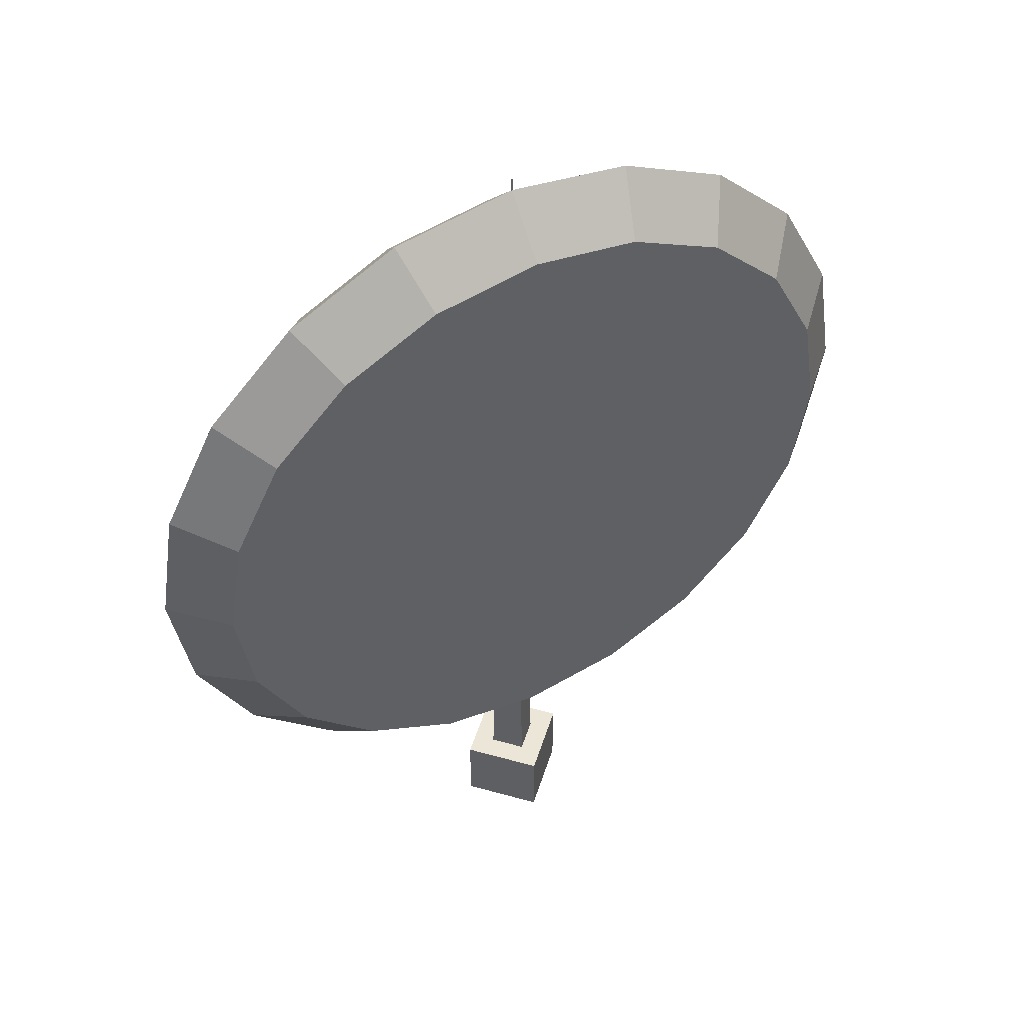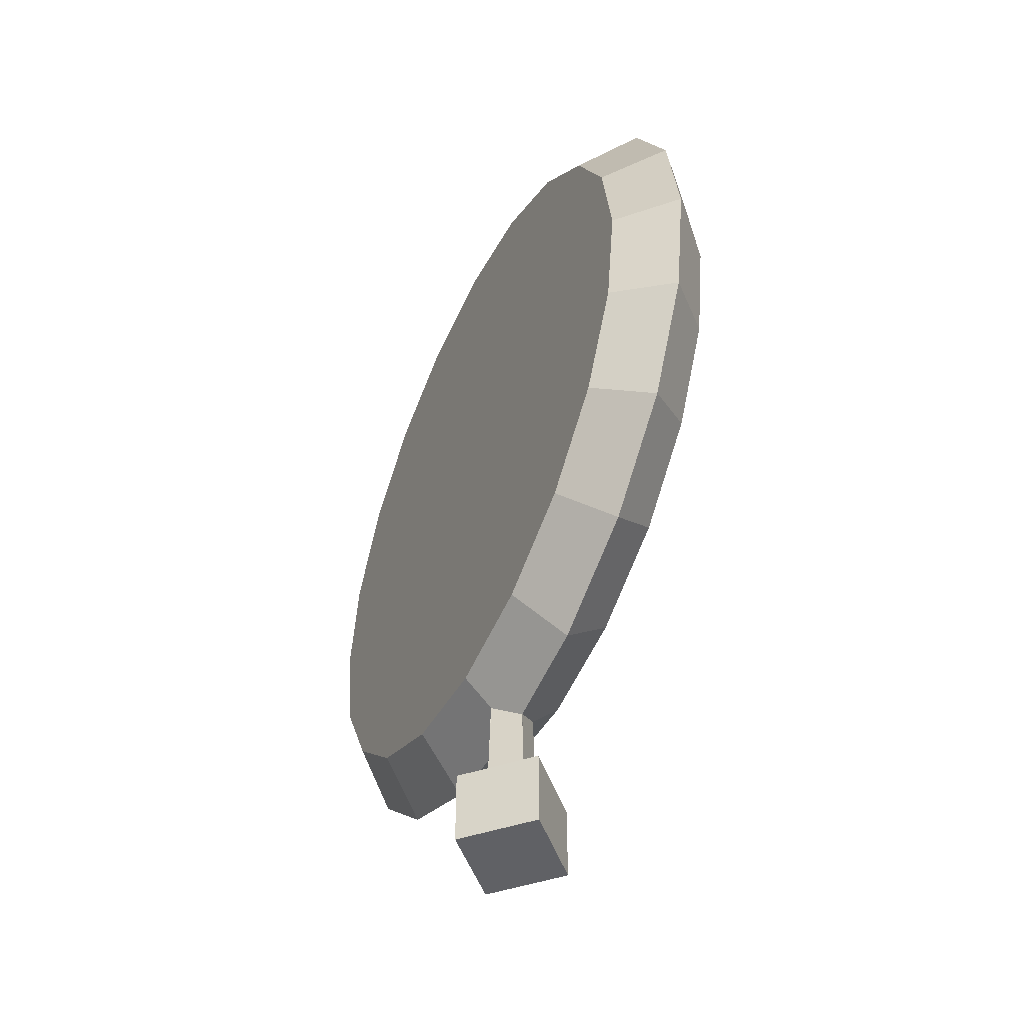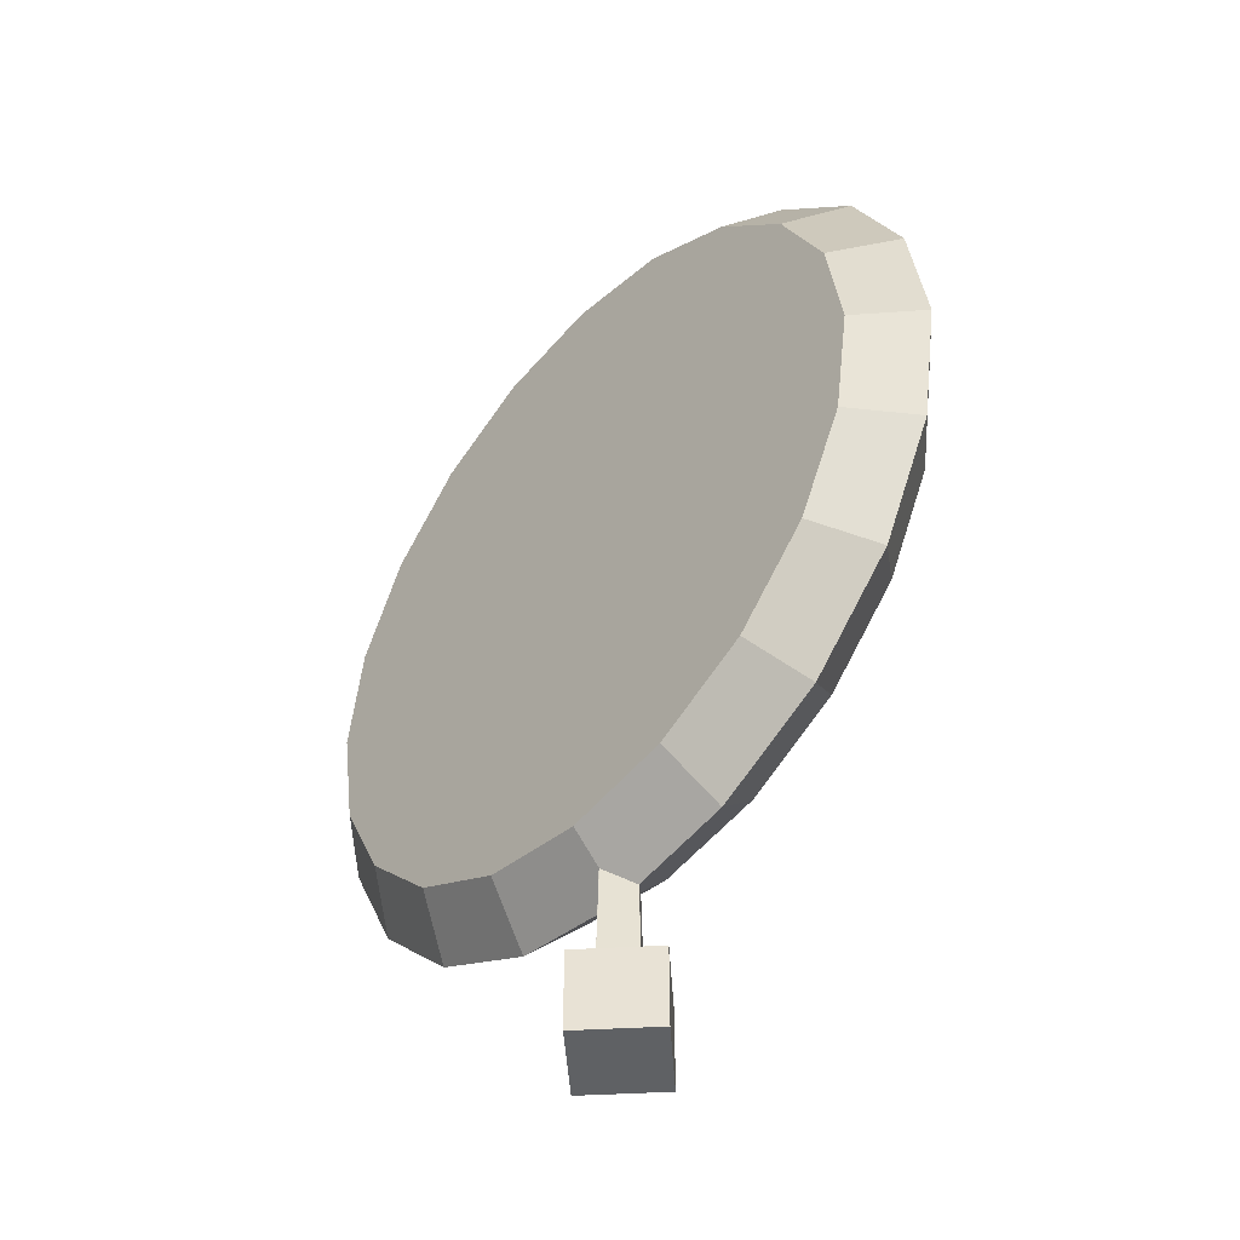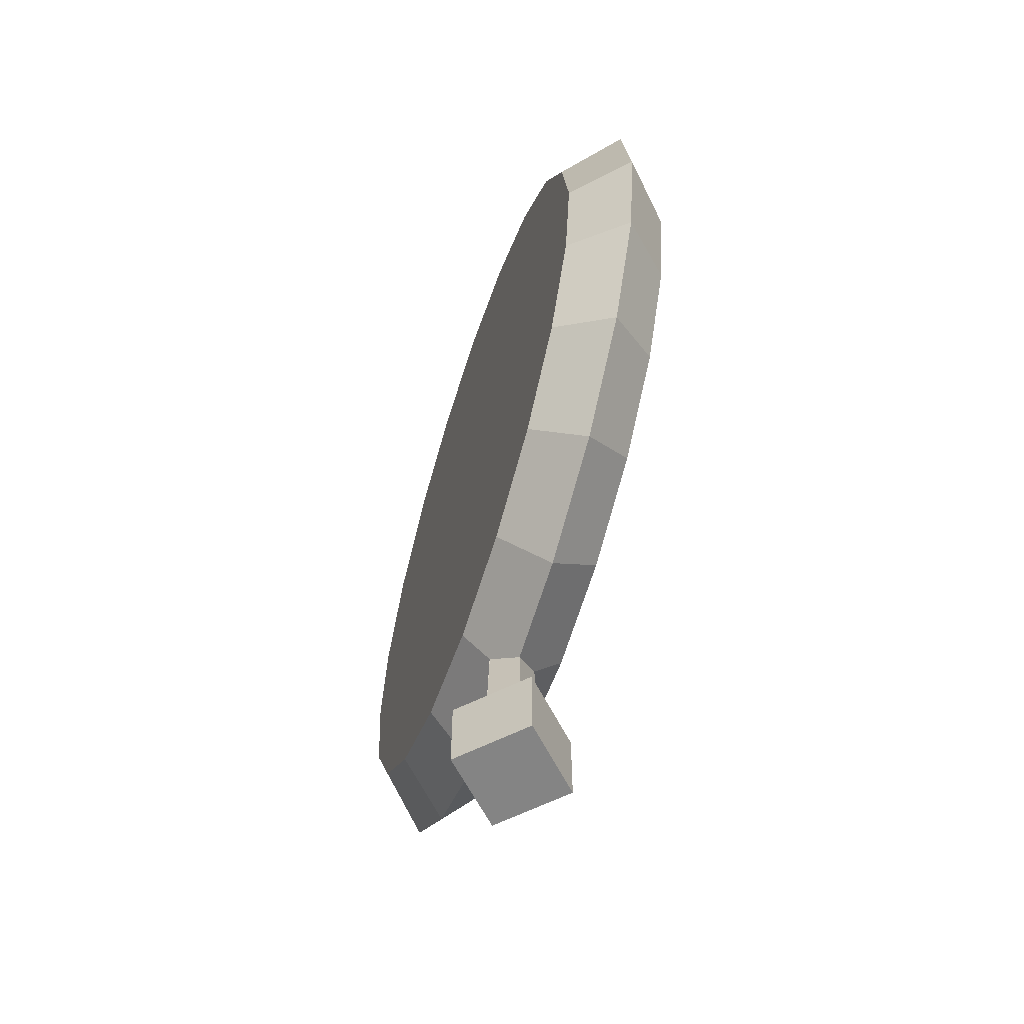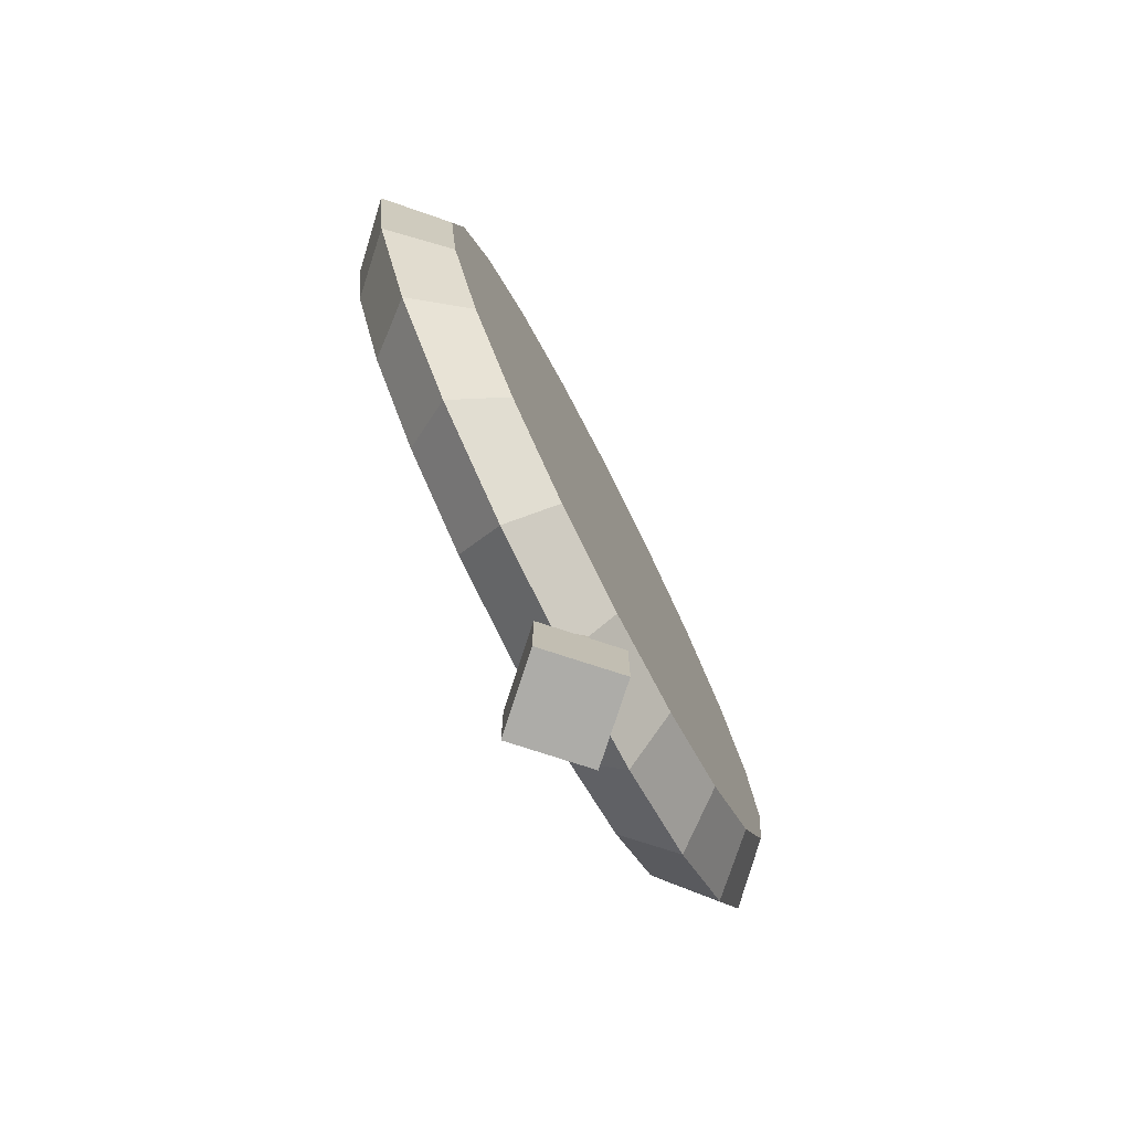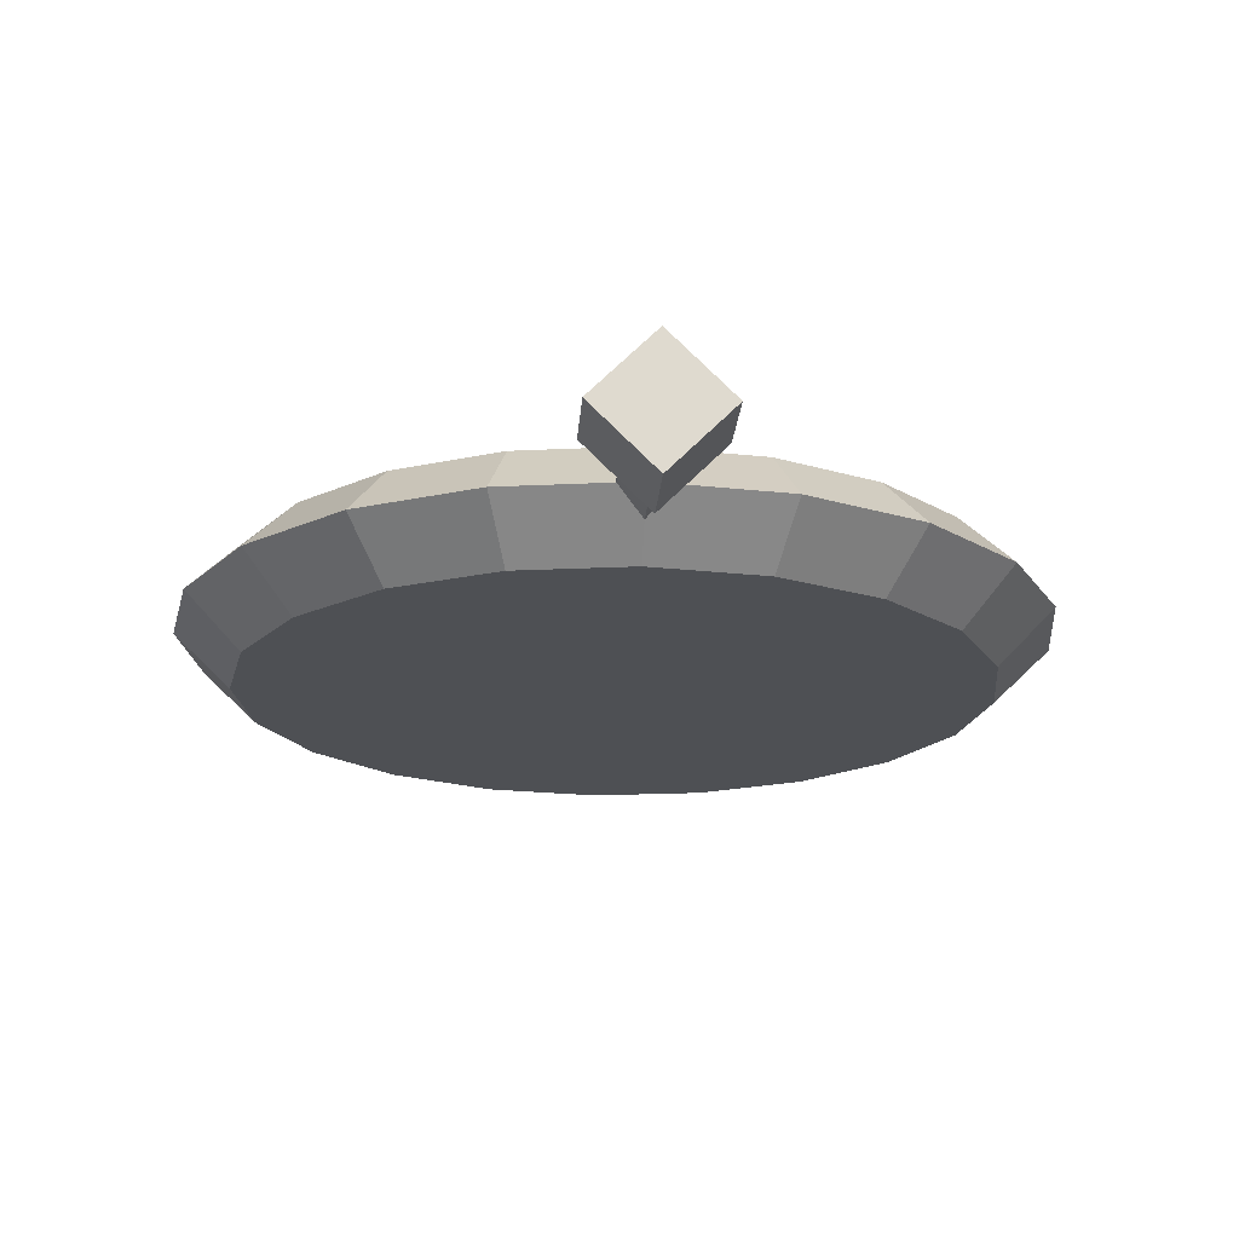
<metadata>
{"format":"obj","ext":"obj","renderer":"f3d","projection":"perspective","resolution":1024,"background":"white","views":[{"elev":49.4,"azim":-27.8,"up":"+Z"},{"elev":-49.8,"azim":-115.4,"up":"+Z"},{"elev":-46.6,"azim":48.7,"up":"+Z"},{"elev":-61.3,"azim":-108.2,"up":"+Z"},{"elev":-76.7,"azim":-63.0,"up":"+Z"},{"elev":-18.7,"azim":176.4,"up":"+Y"}]}
</metadata>
<code>
g Clock
v -3.161 -0.5 2.297
v -2.742 0 1.993
v -1.993 0 2.742
v 2.345e-07 -0.5 -3.908
v 2.208e-07 0 -3.39
v -1.048 0 -3.224
v -1.208 -0.5 -3.717
v 3.908 -0.5 -2.896e-06
v 3.39 0 -2.547e-06
v 3.224 0 -1.048
v -2.297 -0.5 3.161
v -1.993 0 2.742
v -1.048 0 3.224
v -1.208 -0.5 -3.717
v -1.048 0 -3.224
v -1.993 0 -2.742
v 3.224 0 -1.048
v 2.742 0 -1.993
v 3.161 -0.5 -2.297
v -1.048 0 3.224
v 1.325e-06 0 3.39
v 1.508e-06 -0.5 3.908
v -2.297 -0.5 -3.161
v -1.993 0 -2.742
v -2.742 0 -1.993
v -3.161 -0.5 -2.297
v 2.742 0 -1.993
v 1.993 0 -2.742
v 2.297 -0.5 -3.161
v 1.508e-06 -0.5 3.908
v 1.325e-06 0 3.39
v 1.048 0 3.224
v 1.208 -0.5 3.717
v -3.161 -0.5 -2.297
v -2.742 0 -1.993
v -3.224 0 -1.048
v 1.993 0 -2.742
v 1.048 0 -3.224
v 1.208 -0.5 -3.717
v 2.297 -0.5 -3.161
v 1.208 -0.5 3.717
v 1.048 0 3.224
v 1.993 0 2.742
v -3.717 -0.5 -1.208
v -3.224 0 -1.048
v -3.39 0 8.747e-07
v 1.208 -0.5 -3.717
v 1.048 0 -3.224
v 2.208e-07 0 -3.39
v 2.297 -0.5 3.161
v 1.993 0 2.742
v 2.742 0 1.993
v 3.161 -0.5 2.297
v -3.908 -0.5 1.048e-06
v -3.39 0 8.747e-07
v -3.224 0 1.048
v 2.742 0 1.993
v 3.224 0 1.048
v 3.717 -0.5 1.208
v -3.717 -0.5 1.208
v -3.224 0 1.048
v -2.742 0 1.993
v 3.717 -0.5 1.208
v 3.224 0 1.048
v 3.39 0 -2.547e-06
v -1.993 -1 -2.743
v -2.297 -0.5 -3.161
v -3.161 -0.5 -2.297
v -2.743 -1 -1.993
v 2.743 -1 -1.993
v 3.161 -0.5 -2.297
v 2.297 -0.5 -3.161
v 1.309e-06 -1 3.391
v 1.508e-06 -0.5 3.908
v 1.208 -0.5 3.717
v 1.048 -1 3.225
v -2.743 -1 -1.993
v -3.161 -0.5 -2.297
v -3.717 -0.5 -1.208
v -3.225 -1 -1.048
v 1.993 -1 -2.743
v 2.297 -0.5 -3.161
v 1.208 -0.5 -3.717
v 1.208 -0.5 3.717
v 2.297 -0.5 3.161
v 1.993 -1 2.743
v 1.048 -1 3.225
v -3.717 -0.5 -1.208
v -3.908 -0.5 1.048e-06
v -3.391 -1 8.623e-07
v 1.208 -0.5 -3.717
v 2.345e-07 -0.5 -3.908
v 2.043e-07 -1 -3.391
v 1.048 -1 -3.225
v 1.993 -1 2.743
v 2.297 -0.5 3.161
v 3.161 -0.5 2.297
v 2.743 -1 1.993
v -3.908 -0.5 1.048e-06
v -3.717 -0.5 1.208
v -3.225 -1 1.048
v 2.743 -1 1.993
v 3.161 -0.5 2.297
v 3.717 -0.5 1.208
v 3.225 -1 1.048
v -3.717 -0.5 1.208
v -3.161 -0.5 2.297
v -2.743 -1 1.993
v 3.225 -1 1.048
v 3.717 -0.5 1.208
v 3.908 -0.5 -2.896e-06
v -3.161 -0.5 2.297
v -2.297 -0.5 3.161
v -1.993 -1 2.743
v -2.743 -1 1.993
v 2.043e-07 -1 -3.391
v 2.345e-07 -0.5 -3.908
v -1.208 -0.5 -3.717
v -1.048 -1 -3.225
v 3.391 -1 -2.56e-06
v 3.908 -0.5 -2.896e-06
v 3.717 -0.5 -1.208
v -2.297 -0.5 3.161
v -1.208 -0.5 3.717
v -1.048 -1 3.225
v -1.993 -1 2.743
v -1.048 -1 -3.225
v -1.208 -0.5 -3.717
v -2.297 -0.5 -3.161
v -1.993 -1 -2.743
v 3.225 -1 -1.048
v 3.717 -0.5 -1.208
v 3.161 -0.5 -2.297
v -1.208 -0.5 3.717
v 1.508e-06 -0.5 3.908
v 1.309e-06 -1 3.391
v -1.048 -1 3.225
v 3.225 -1 1.048
v 1.993 -1 -2.743
v -3.225 -1 1.048
v 2.743 -1 -1.993
v 3.225 -1 -1.048
v 3.391 -1 -2.56e-06
v -1.993 -1 -2.743
v -1.048 -1 -3.225
v 2.043e-07 -1 -3.391
v 1.048 -1 -3.225
v -2.743 -1 -1.993
v -3.225 -1 -1.048
v -3.391 -1 8.623e-07
v 1.309e-06 -1 3.391
v 1.048 -1 3.225
v 1.993 -1 2.743
v 2.743 -1 1.993
v -2.743 -1 1.993
v -1.993 -1 2.743
v -1.048 -1 3.225
v 1.993 0 2.742
v 2.208e-07 0 -3.39
v 3.224 0 -1.048
v 3.224 0 1.048
v 2.742 0 1.993
v 3.39 0 -2.547e-06
v 1.993 0 -2.742
v 2.742 0 -1.993
v 1.048 0 -3.224
v -1.993 0 2.742
v 1.325e-06 0 3.39
v -1.048 0 3.224
v 1.048 0 3.224
v -3.224 0 -1.048
v -1.993 0 -2.742
v -1.048 0 -3.224
v -2.742 0 -1.993
v -2.742 0 1.993
v -3.224 0 1.048
v -3.39 0 8.747e-07
v 8.941e-08 -0.5003 3.507
v -0.2554 -0.5003 -4.769
v 2.276e-08 -0.245 -4.769
v 5.792e-08 -0.7557 -4.769
v 7.451e-08 -0.5003 4.221
v 5.96e-08 -0.5003 3.399
v -0.2554 -0.5003 -4.769
v 8.941e-08 -0.5003 3.507
v 7.451e-08 -0.5003 4.221
v 0.2554 -0.5003 -4.769
v 5.96e-08 -0.5003 3.399
v 7.451e-08 -0.5003 4.221
v 0.567 -0.5003 -4.709
v -5.679e-09 0.06672 -4.709
v -5.679e-09 0.06672 -5.489
v 0.567 -0.5003 -5.489
v 7.24e-08 -1.067 -4.709
v -0.567 -0.5003 -4.709
v -5.679e-09 0.06672 -4.709
v 0.567 -0.5003 -4.709
v -5.679e-09 0.06672 -5.489
v -0.567 -0.5003 -5.489
v 7.24e-08 -1.067 -5.489
v 0.567 -0.5003 -5.489
v -5.679e-09 0.06672 -4.709
v -0.567 -0.5003 -4.709
v -0.567 -0.5003 -5.489
v -5.679e-09 0.06672 -5.489
v 7.24e-08 -1.067 -4.709
v 0.567 -0.5003 -4.709
v 0.567 -0.5003 -5.489
v 7.24e-08 -1.067 -5.489
v -0.567 -0.5003 -4.709
v 7.24e-08 -1.067 -4.709
v 7.24e-08 -1.067 -5.489
v -0.567 -0.5003 -5.489
v -3.161 -0.5 2.297
v -1.993 0 2.742
v -2.297 -0.5 3.161
v 3.908 -0.5 -2.896e-06
v 3.224 0 -1.048
v 3.717 -0.5 -1.208
v -2.297 -0.5 3.161
v -1.048 0 3.224
v -1.208 -0.5 3.717
v -1.208 -0.5 -3.717
v -1.993 0 -2.742
v -2.297 -0.5 -3.161
v 3.224 0 -1.048
v 3.161 -0.5 -2.297
v 3.717 -0.5 -1.208
v -1.048 0 3.224
v 1.508e-06 -0.5 3.908
v -1.208 -0.5 3.717
v 2.742 0 -1.993
v 2.297 -0.5 -3.161
v 3.161 -0.5 -2.297
v -3.161 -0.5 -2.297
v -3.224 0 -1.048
v -3.717 -0.5 -1.208
v 1.208 -0.5 3.717
v 1.993 0 2.742
v 2.297 -0.5 3.161
v -3.717 -0.5 -1.208
v -3.39 0 8.747e-07
v -3.908 -0.5 1.048e-06
v 1.208 -0.5 -3.717
v 2.208e-07 0 -3.39
v 2.345e-07 -0.5 -3.908
v -3.908 -0.5 1.048e-06
v -3.224 0 1.048
v -3.717 -0.5 1.208
v 2.742 0 1.993
v 3.717 -0.5 1.208
v 3.161 -0.5 2.297
v -3.717 -0.5 1.208
v -2.742 0 1.993
v -3.161 -0.5 2.297
v 3.717 -0.5 1.208
v 3.39 0 -2.547e-06
v 3.908 -0.5 -2.896e-06
v 2.743 -1 -1.993
v 2.297 -0.5 -3.161
v 1.993 -1 -2.743
v 1.993 -1 -2.743
v 1.208 -0.5 -3.717
v 1.048 -1 -3.225
v -3.717 -0.5 -1.208
v -3.391 -1 8.623e-07
v -3.225 -1 -1.048
v -3.908 -0.5 1.048e-06
v -3.225 -1 1.048
v -3.391 -1 8.623e-07
v -3.717 -0.5 1.208
v -2.743 -1 1.993
v -3.225 -1 1.048
v 3.225 -1 1.048
v 3.908 -0.5 -2.896e-06
v 3.391 -1 -2.56e-06
v 3.391 -1 -2.56e-06
v 3.717 -0.5 -1.208
v 3.225 -1 -1.048
v 3.225 -1 -1.048
v 3.161 -0.5 -2.297
v 2.743 -1 -1.993
v 8.941e-08 -0.5003 3.507
v 2.276e-08 -0.245 -4.769
v 7.451e-08 -0.5003 4.221
v 5.792e-08 -0.7557 -4.769
v 5.96e-08 -0.5003 3.399
v 0.2554 -0.5003 -4.769
v -0.2554 -0.5003 -4.769
v 7.451e-08 -0.5003 4.221
v 5.792e-08 -0.7557 -4.769
v 0.2554 -0.5003 -4.769
v 7.451e-08 -0.5003 4.221
v 2.276e-08 -0.245 -4.769
g Clock_0
f 3 2 1
f 6 5 4
f 7 6 4
f 10 9 8
f 13 12 11
f 16 15 14
f 19 18 17
f 22 21 20
f 25 24 23
f 26 25 23
f 29 28 27
f 32 31 30
f 33 32 30
f 36 35 34
f 39 38 37
f 40 39 37
f 43 42 41
f 46 45 44
f 49 48 47
f 52 51 50
f 53 52 50
f 56 55 54
f 59 58 57
f 62 61 60
f 65 64 63
f 68 67 66
f 69 68 66
f 72 71 70
f 75 74 73
f 76 75 73
f 79 78 77
f 80 79 77
f 83 82 81
f 86 85 84
f 87 86 84
f 90 89 88
f 93 92 91
f 94 93 91
f 97 96 95
f 98 97 95
f 101 100 99
f 104 103 102
f 105 104 102
f 108 107 106
f 111 110 109
f 114 113 112
f 115 114 112
f 118 117 116
f 119 118 116
f 122 121 120
f 125 124 123
f 126 125 123
f 129 128 127
f 130 129 127
f 133 132 131
f 136 135 134
f 137 136 134
f 140 139 138
f 141 138 139
f 142 138 141
f 143 138 142
f 139 140 144
f 145 139 144
f 146 139 145
f 147 139 146
f 148 144 140
f 148 140 149
f 150 149 140
f 151 140 138
f 152 151 138
f 152 138 153
f 154 153 138
f 155 140 151
f 155 151 156
f 157 156 151
f 160 159 158
f 161 160 158
f 162 161 158
f 163 160 161
f 164 159 160
f 165 164 160
f 166 159 164
f 158 159 167
f 168 158 167
f 169 168 167
f 170 158 168
f 171 167 159
f 172 171 159
f 173 172 159
f 174 171 172
f 175 167 171
f 175 171 176
f 177 176 171
f 180 179 178
f 183 182 181
f 186 185 184
f 189 188 187
f 192 191 190
f 193 192 190
f 196 195 194
f 197 196 194
f 200 199 198
f 201 200 198
f 204 203 202
f 205 204 202
f 208 207 206
f 209 208 206
f 212 211 210
f 213 212 210
f 216 215 214
f 219 218 217
f 222 221 220
f 225 224 223
f 228 227 226
f 231 230 229
f 234 233 232
f 237 236 235
f 240 239 238
f 243 242 241
f 246 245 244
f 249 248 247
f 252 251 250
f 255 254 253
f 258 257 256
f 261 260 259
f 264 263 262
f 267 266 265
f 270 269 268
f 273 272 271
f 276 275 274
f 279 278 277
f 282 281 280
f 285 284 283
f 288 287 286
f 291 290 289
f 294 293 292

</code>
